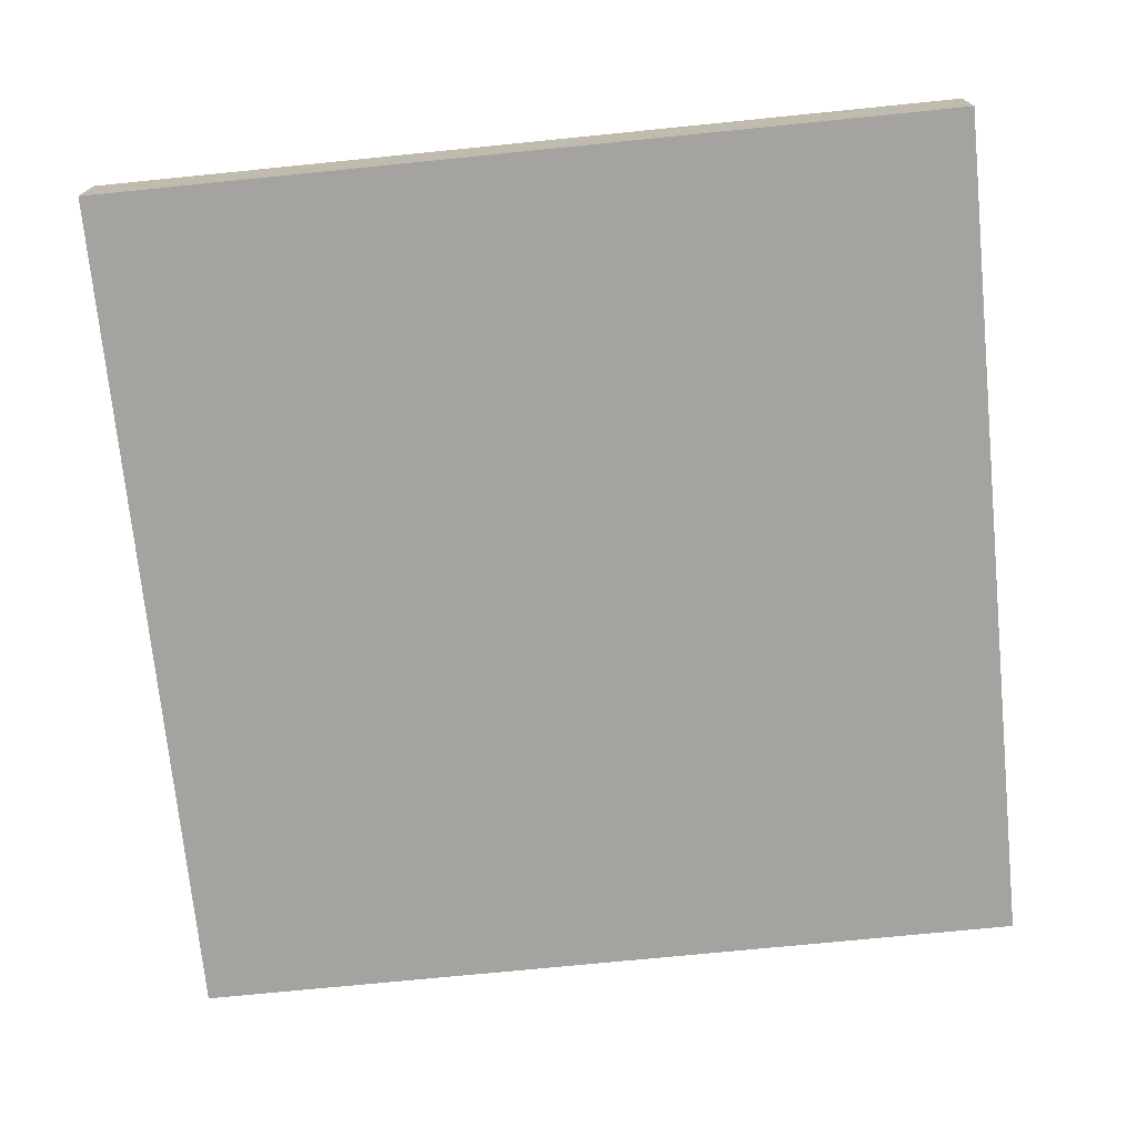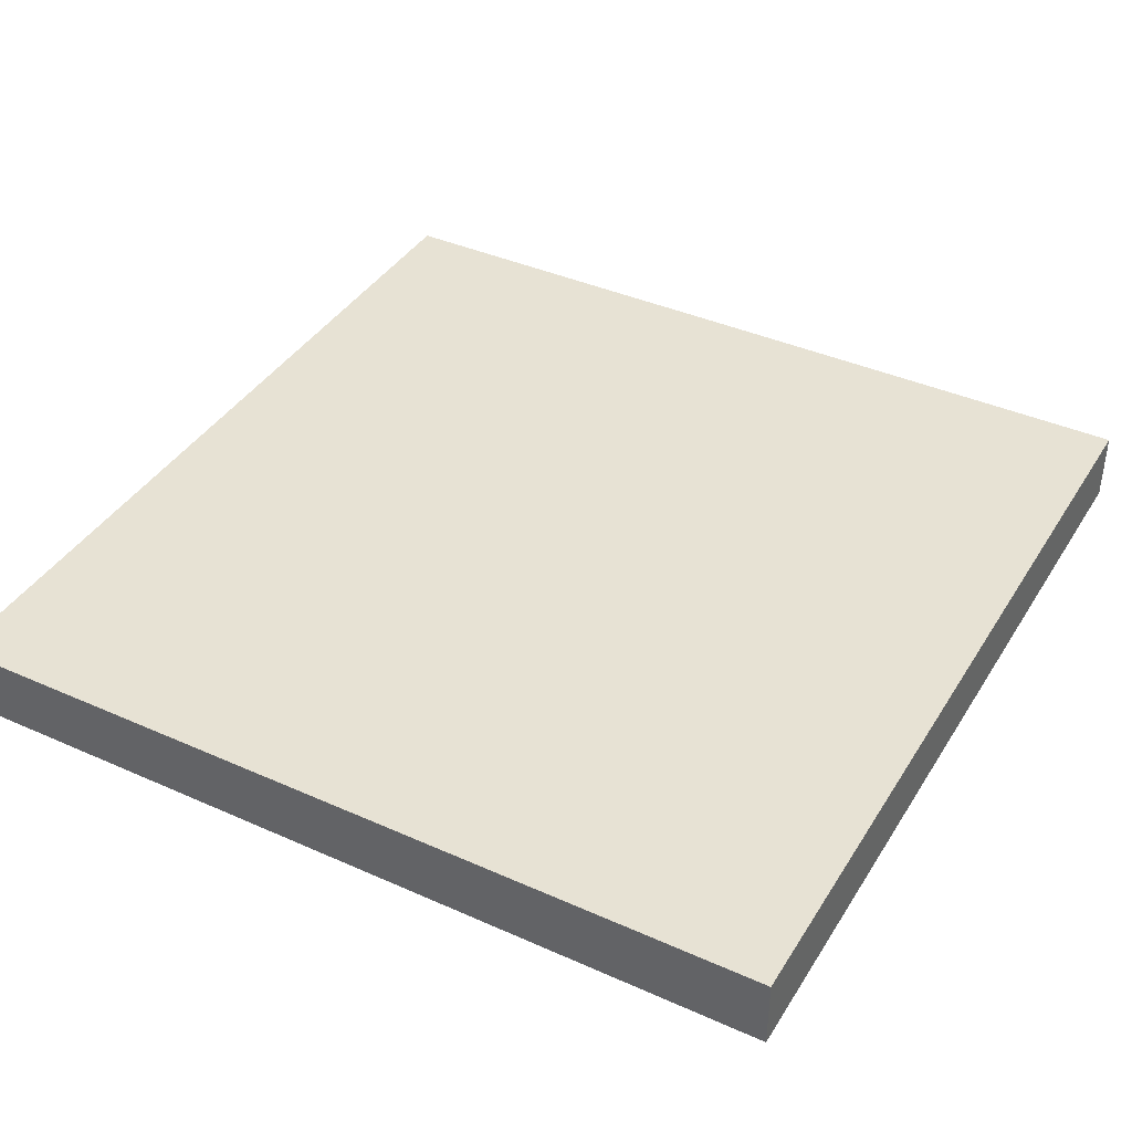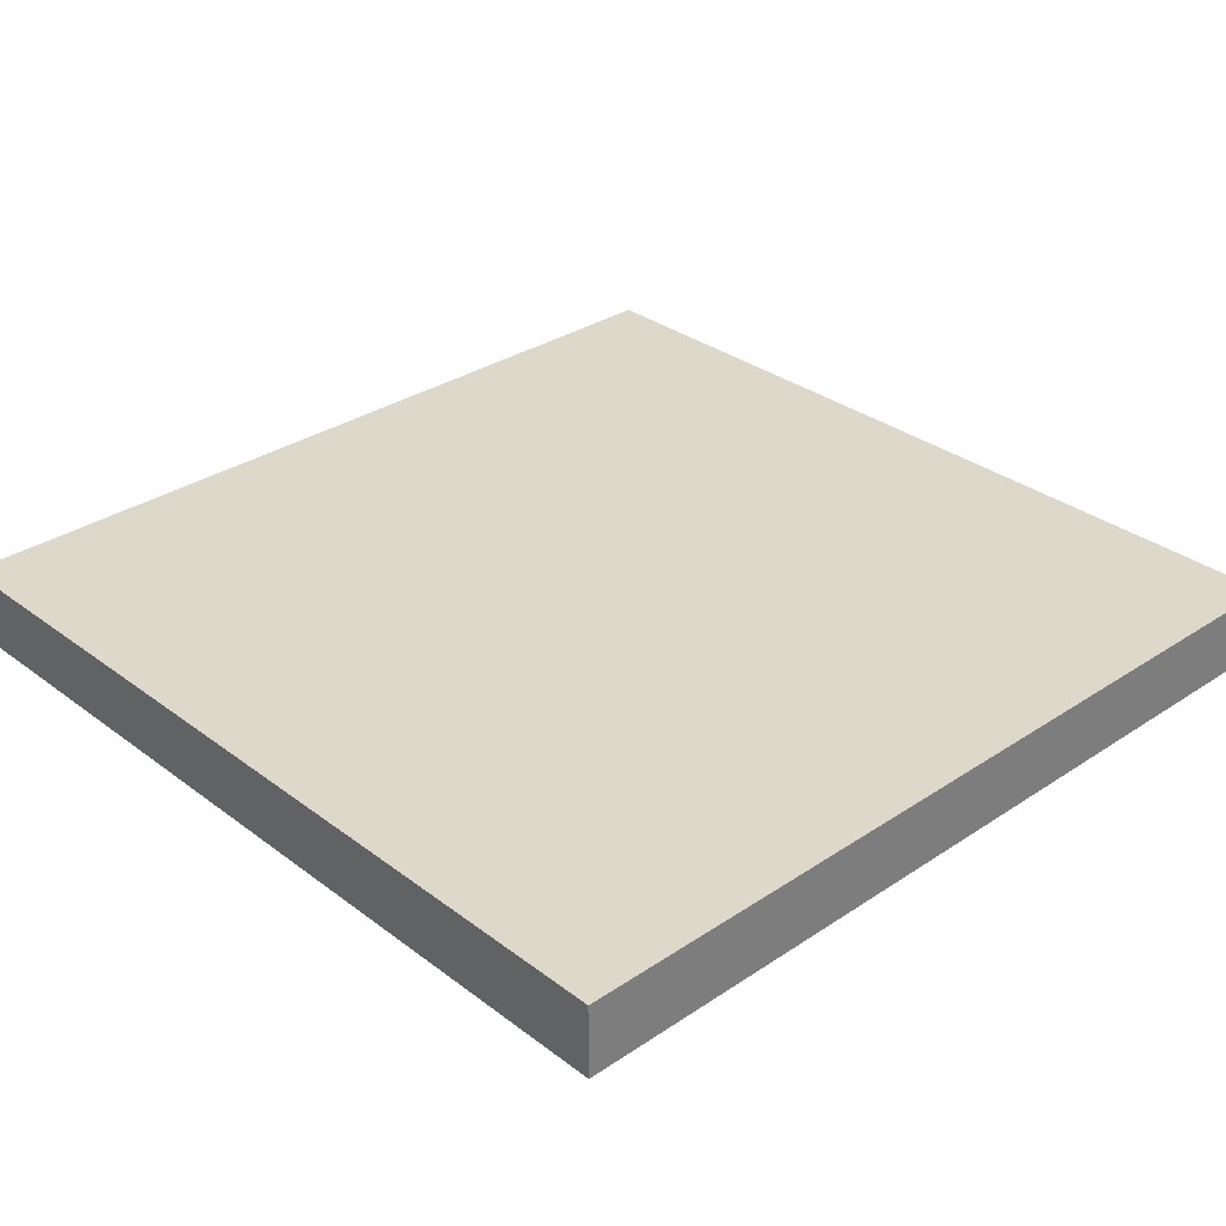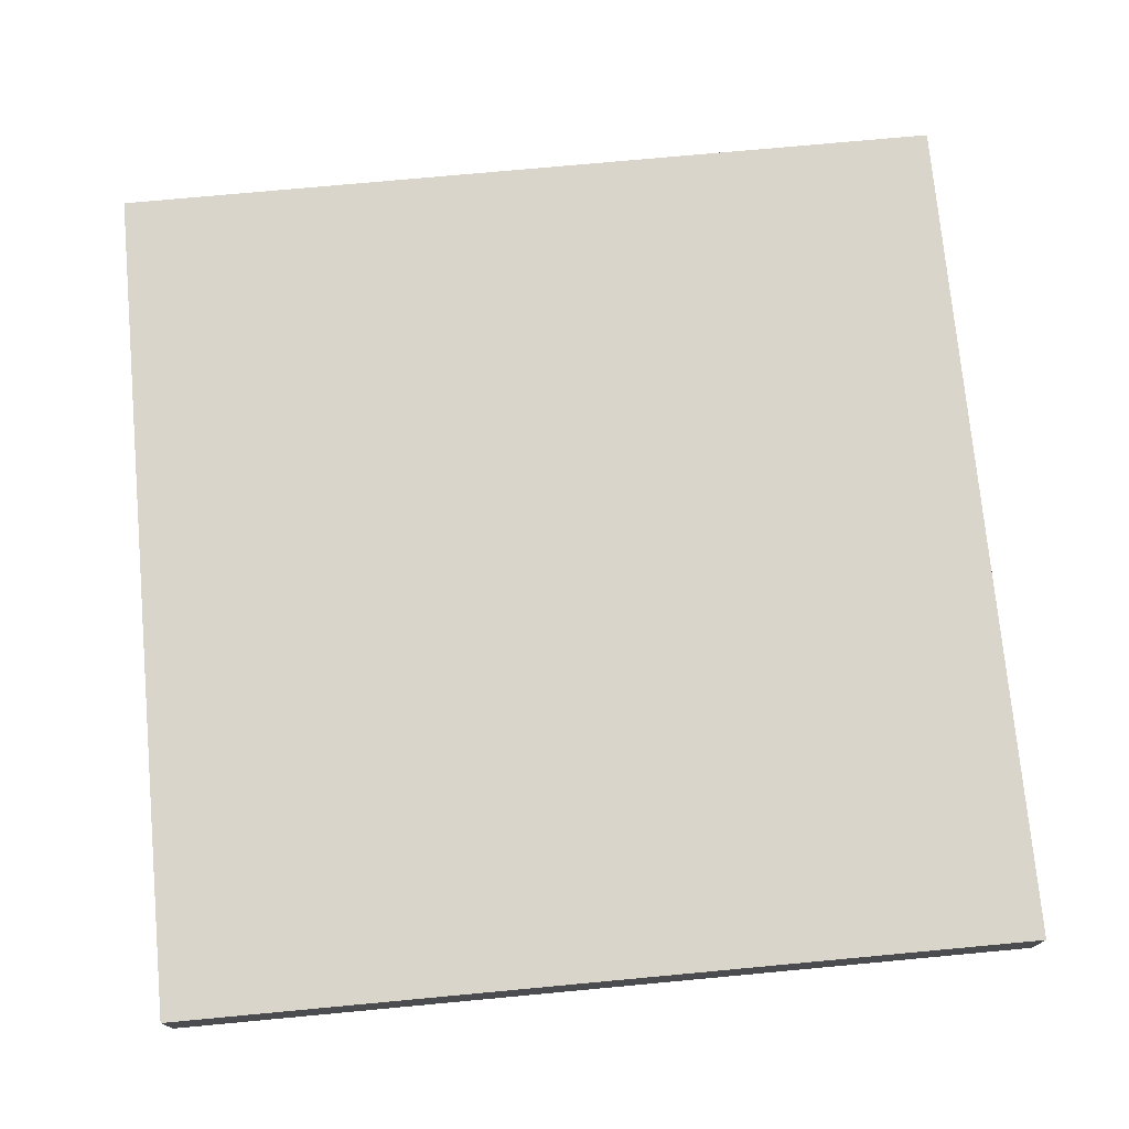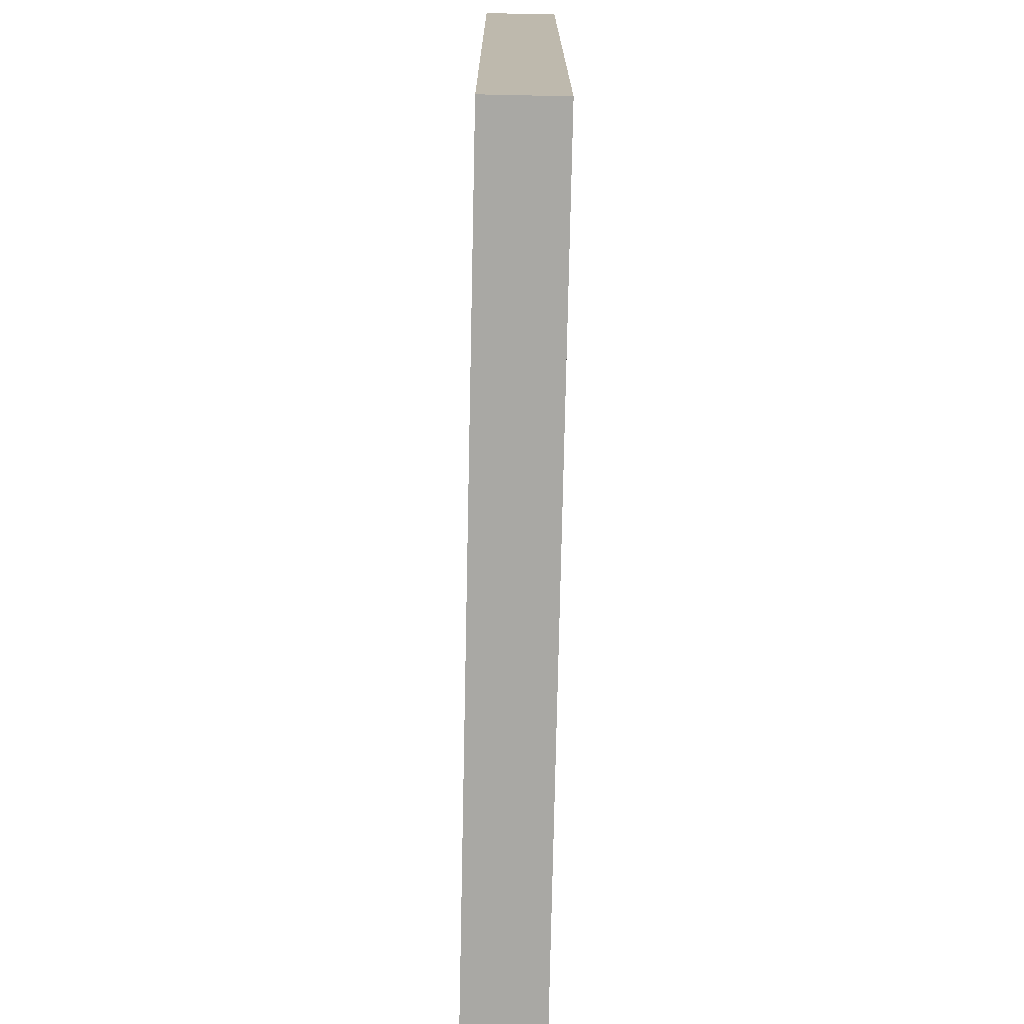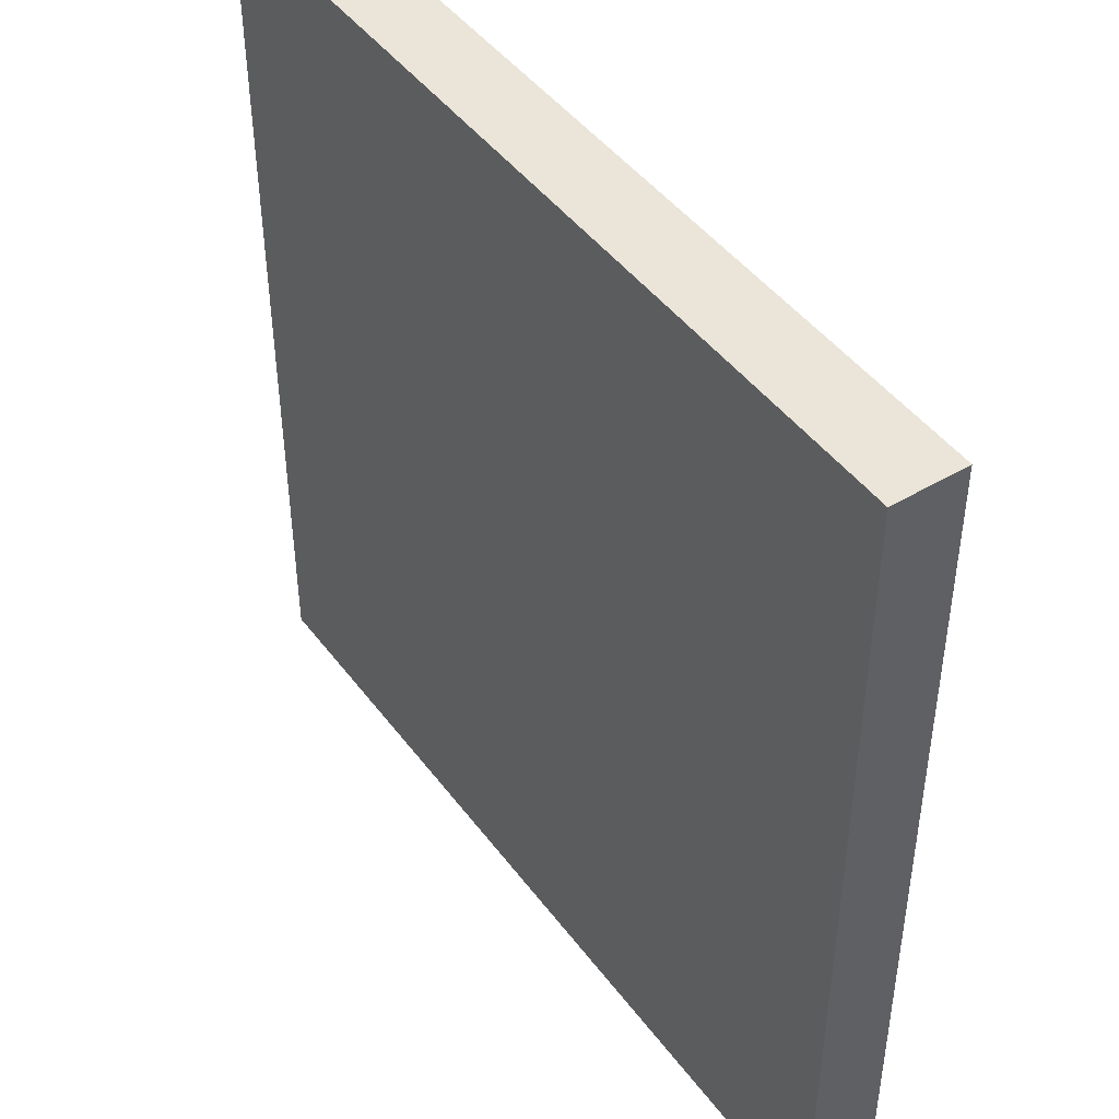
<metadata>
{"format":"obj","ext":"obj","renderer":"f3d","projection":"perspective","resolution":1024,"background":"white","views":[{"elev":-72.8,"azim":-84.3,"up":"+Y"},{"elev":39.8,"azim":-151.1,"up":"+Y"},{"elev":31.6,"azim":-43.3,"up":"+Y"},{"elev":74.4,"azim":84.7,"up":"+Y"},{"elev":-74.9,"azim":88.8,"up":"+Z"},{"elev":45.5,"azim":55.6,"up":"+Z"}]}
</metadata>
<code>
g Brick_Red
v -6 0 6
v -6 0 -6
v -6 1 6
v -6 1 -6
v 6 0 6
v 6 0 -6
v 6 1 6
v 6 1 -6
v -6 0 6
v -6 1 6
v 6 0 6
v 6 1 6
v -6 0 -6
v -6 1 -6
v 6 0 -6
v 6 1 -6
v -6 0 6
v 6 0 6
v -5 0 5
v 5 0 5
v -4 0 3
v -1 0 3
v 1 0 3
v 4 0 3
v -4 0 1
v -3 0 1
v -2 0 1
v -1 0 1
v 1 0 1
v 2 0 1
v 3 0 1
v 4 0 1
v -3 0 -2
v -2 0 -2
v 2 0 -2
v 3 0 -2
v -2 0 -3
v 2 0 -3
v -5 0 -5
v 5 0 -5
v -6 0 -6
v 6 0 -6
v -6 1 6
v 6 1 6
v -5 1 5
v 5 1 5
v -4 1 3
v -1 1 3
v 1 1 3
v 4 1 3
v -4 1 1
v -3 1 1
v -2 1 1
v -1 1 1
v 1 1 1
v 2 1 1
v 3 1 1
v 4 1 1
v -3 1 -2
v -2 1 -2
v 2 1 -2
v 3 1 -2
v -2 1 -3
v 2 1 -3
v -5 1 -5
v 5 1 -5
v -6 1 -6
v 6 1 -6
f 3 2 1
f 4 2 3
f 5 6 7
f 7 6 8
f 11 10 9
f 12 10 11
f 13 14 15
f 15 14 16
f 19 18 17
f 20 18 19
f 21 20 19
f 22 20 21
f 23 20 22
f 24 20 23
f 25 21 19
f 25 22 21
f 26 22 25
f 27 22 26
f 28 23 22
f 28 22 27
f 29 24 23
f 29 23 28
f 30 24 29
f 31 24 30
f 32 20 24
f 32 24 31
f 33 27 26
f 33 26 25
f 34 28 27
f 34 27 33
f 34 29 28
f 34 30 29
f 35 31 30
f 35 30 34
f 36 32 31
f 36 31 35
f 37 34 33
f 37 35 34
f 38 36 35
f 38 35 37
f 39 19 17
f 39 33 25
f 39 38 37
f 39 37 33
f 39 25 19
f 40 36 38
f 40 38 39
f 40 18 20
f 40 20 32
f 40 32 36
f 41 39 17
f 41 40 39
f 42 18 40
f 42 40 41
f 43 44 45
f 45 44 46
f 45 46 47
f 47 46 48
f 48 46 49
f 49 46 50
f 45 47 51
f 47 48 51
f 51 48 52
f 52 48 53
f 48 49 54
f 53 48 54
f 49 50 55
f 54 49 55
f 55 50 56
f 56 50 57
f 50 46 58
f 57 50 58
f 52 53 59
f 51 52 59
f 53 54 60
f 59 53 60
f 54 55 60
f 55 56 60
f 56 57 61
f 60 56 61
f 57 58 62
f 61 57 62
f 59 60 63
f 60 61 63
f 61 62 64
f 63 61 64
f 43 45 65
f 51 59 65
f 63 64 65
f 59 63 65
f 45 51 65
f 64 62 66
f 65 64 66
f 46 44 66
f 58 46 66
f 62 58 66
f 43 65 67
f 65 66 67
f 66 44 68
f 67 66 68

</code>
